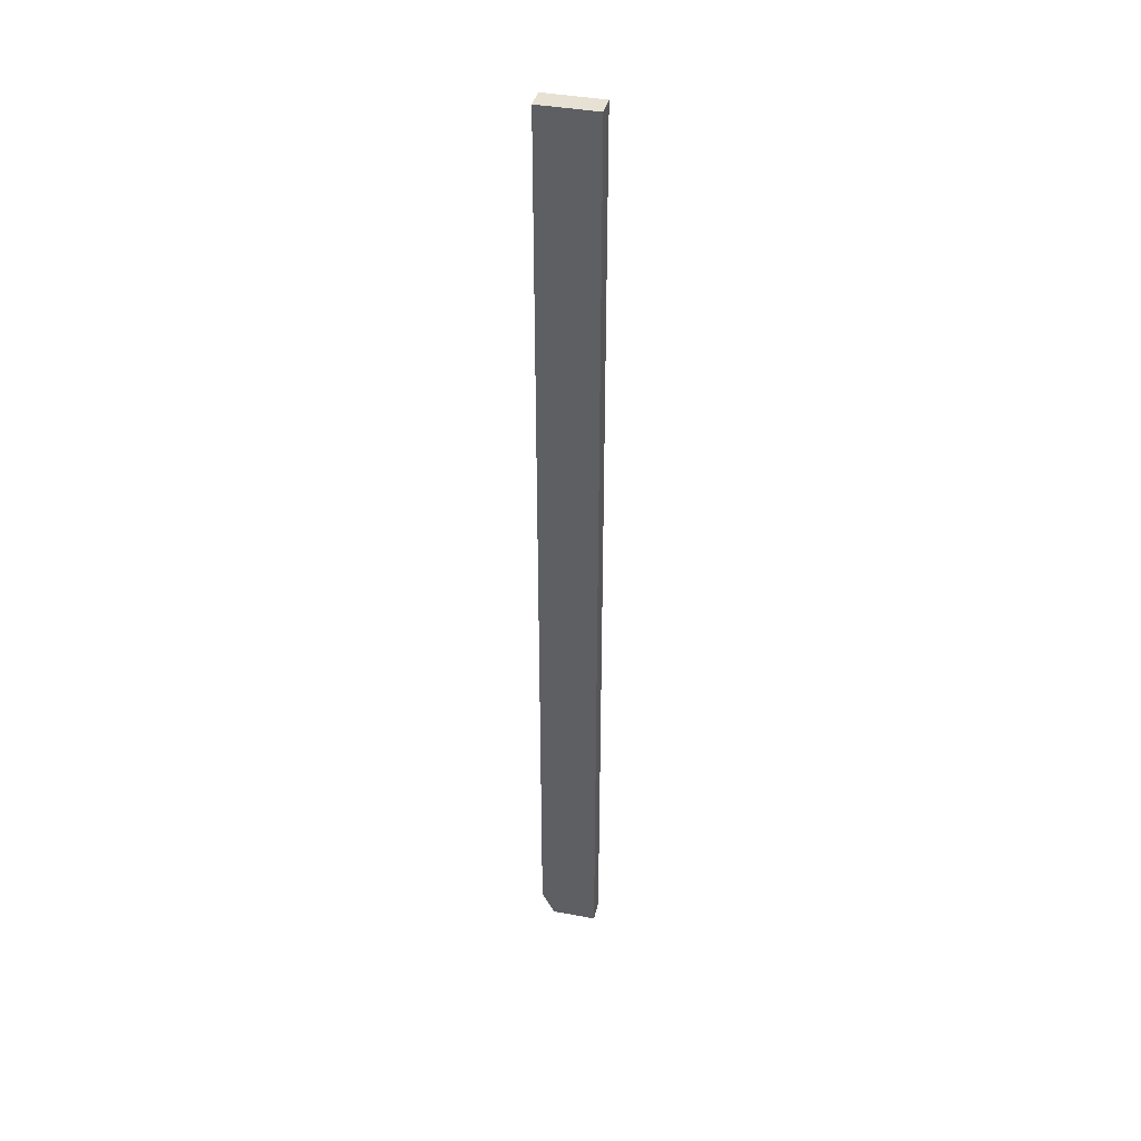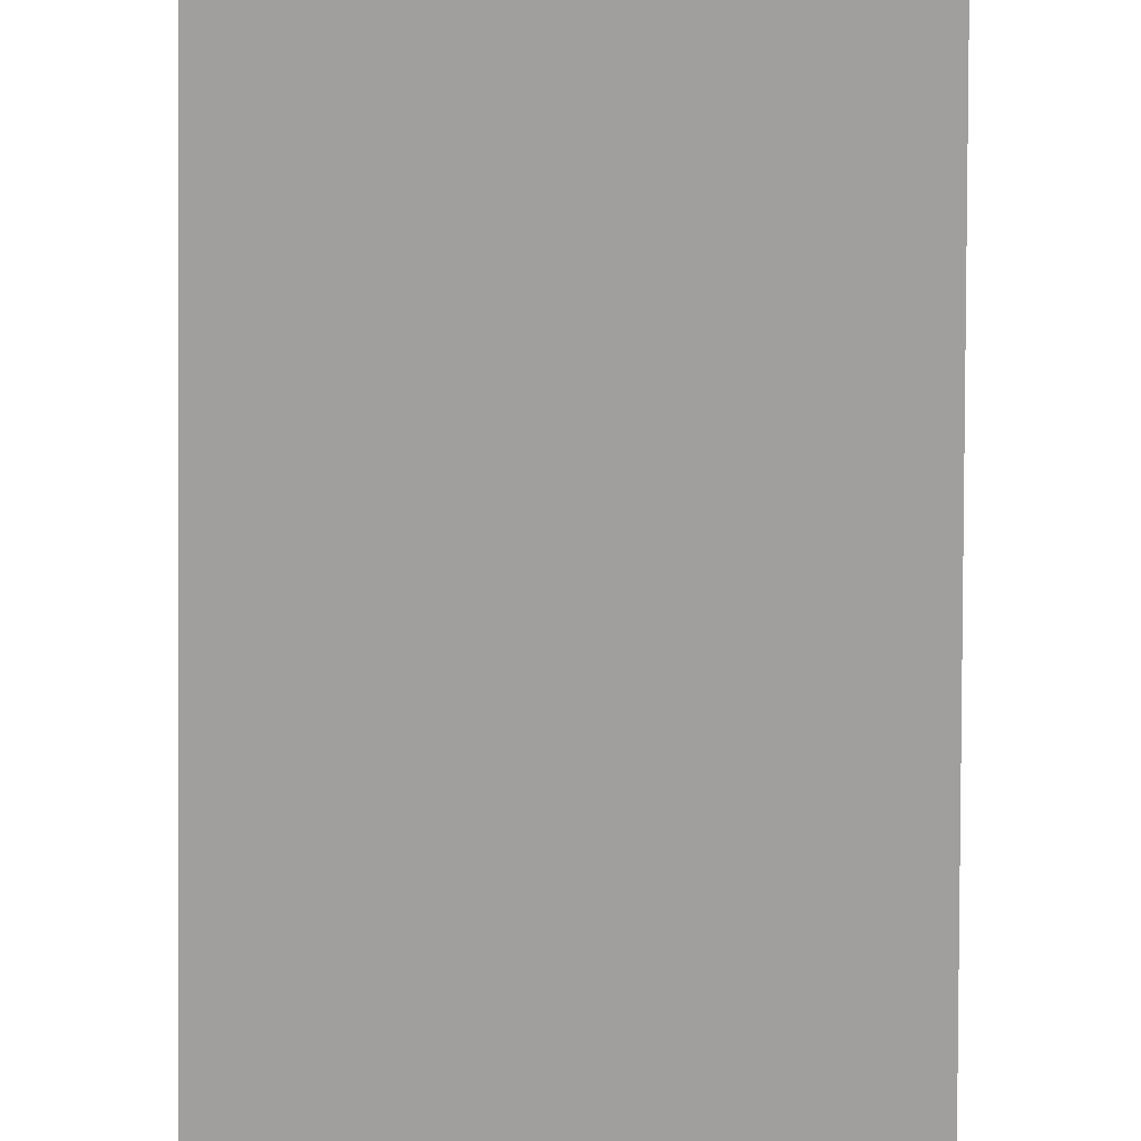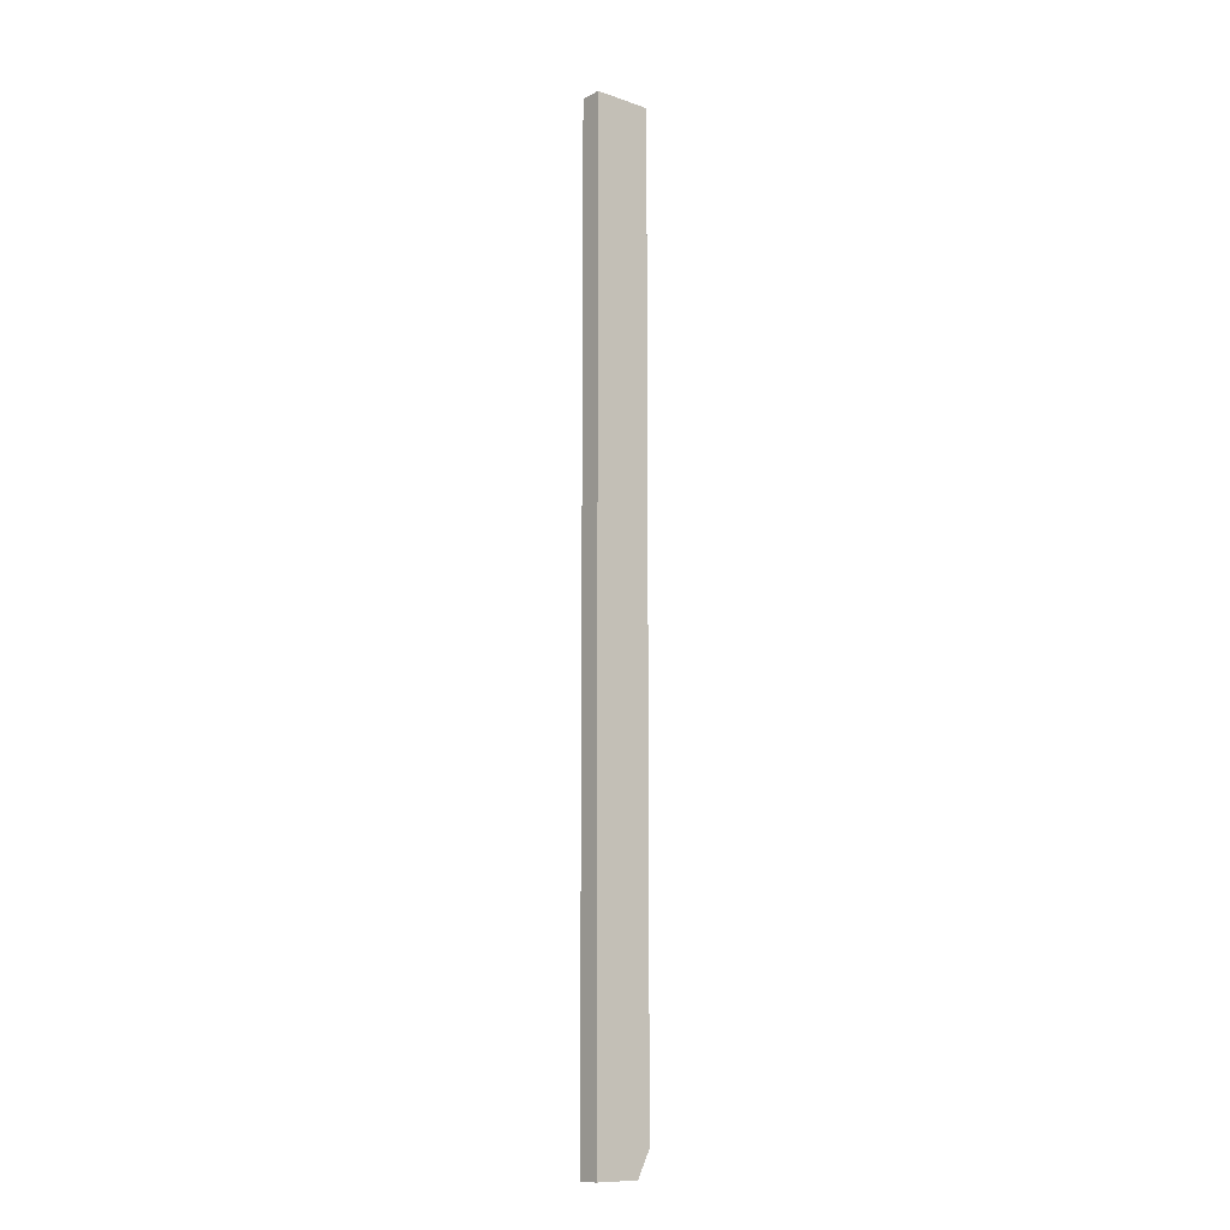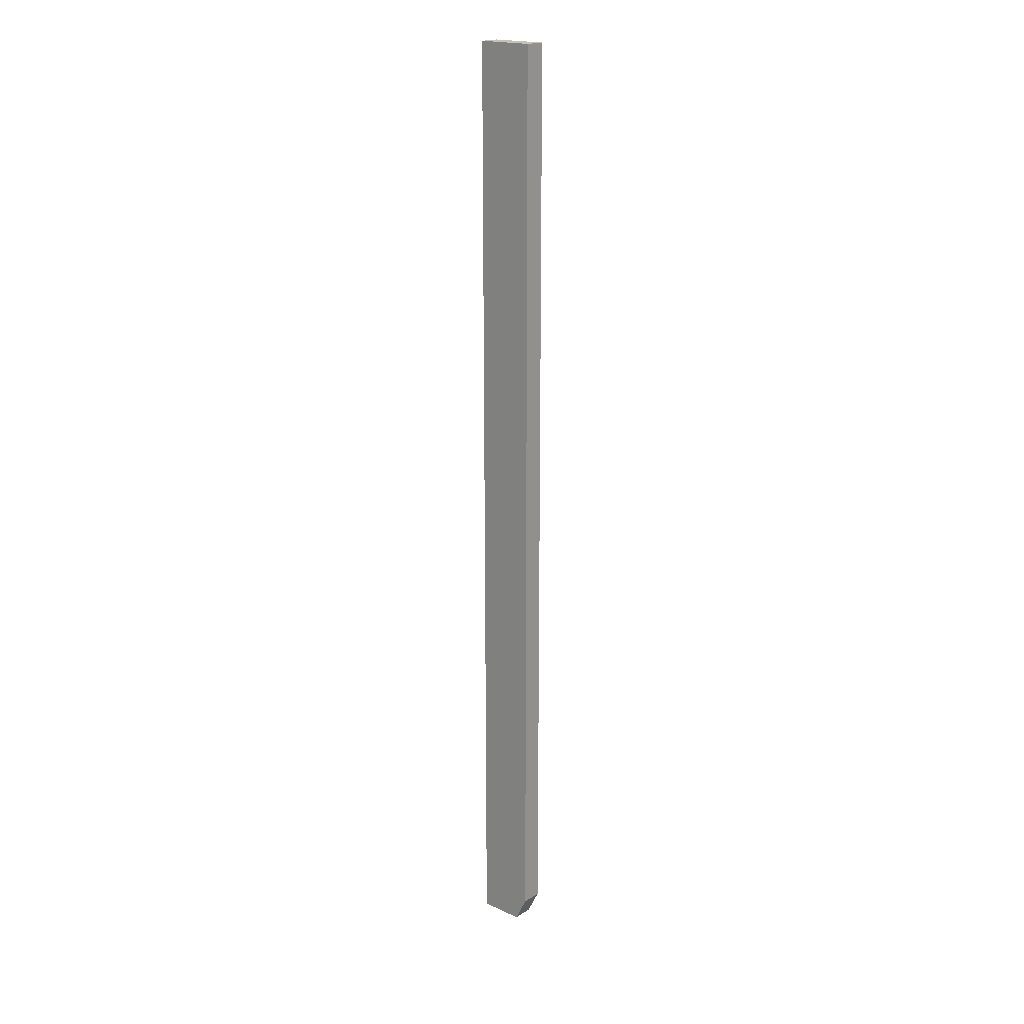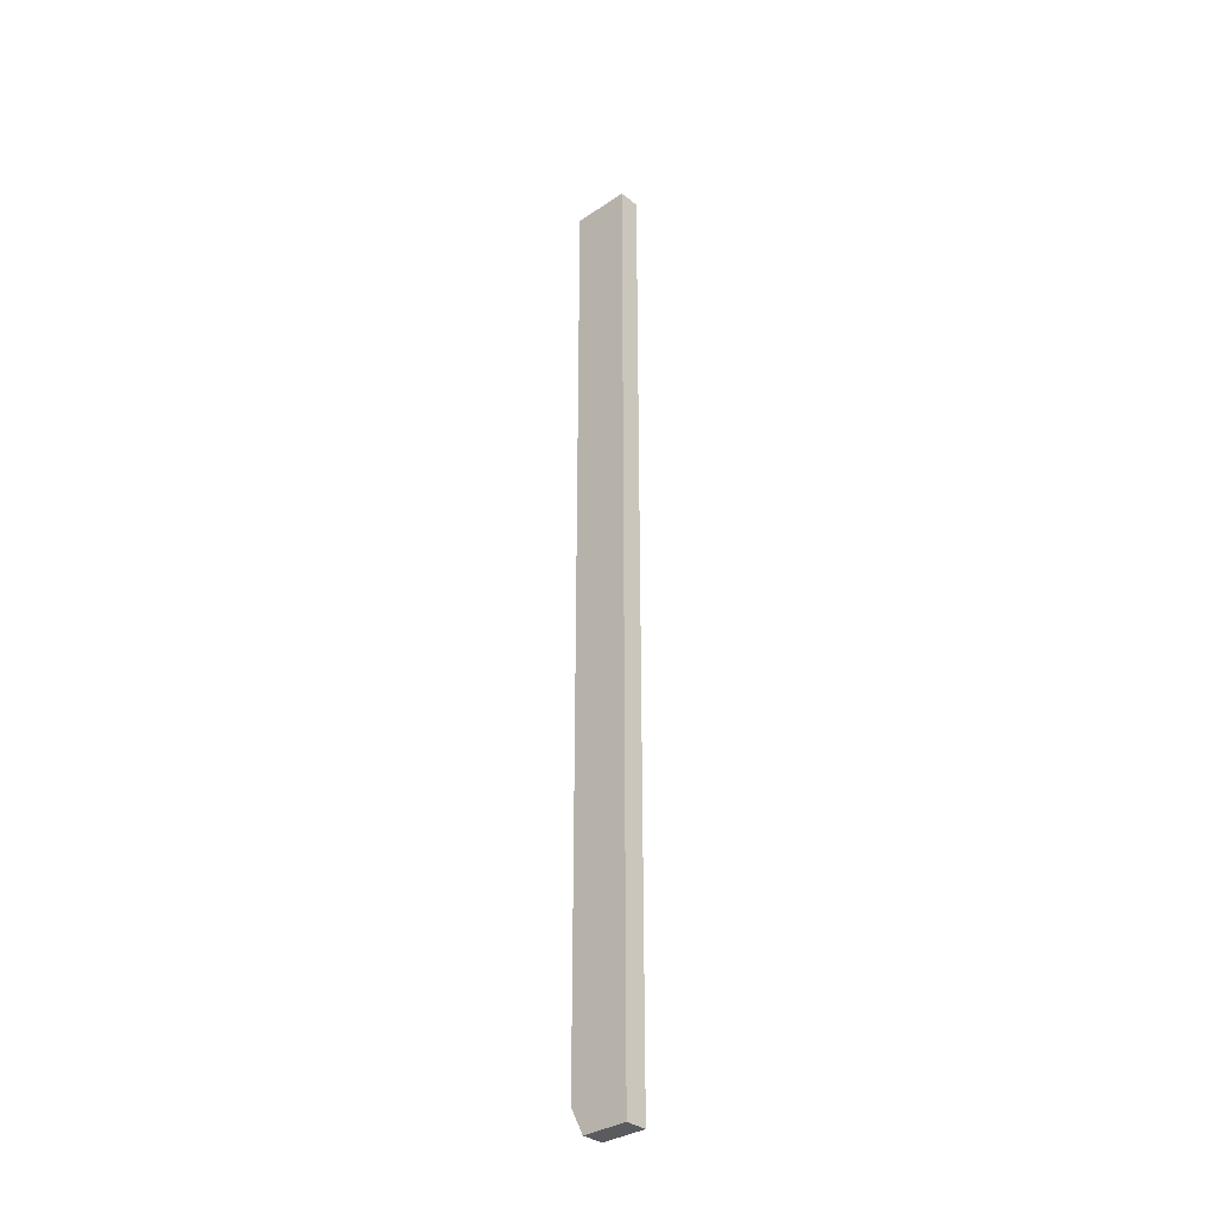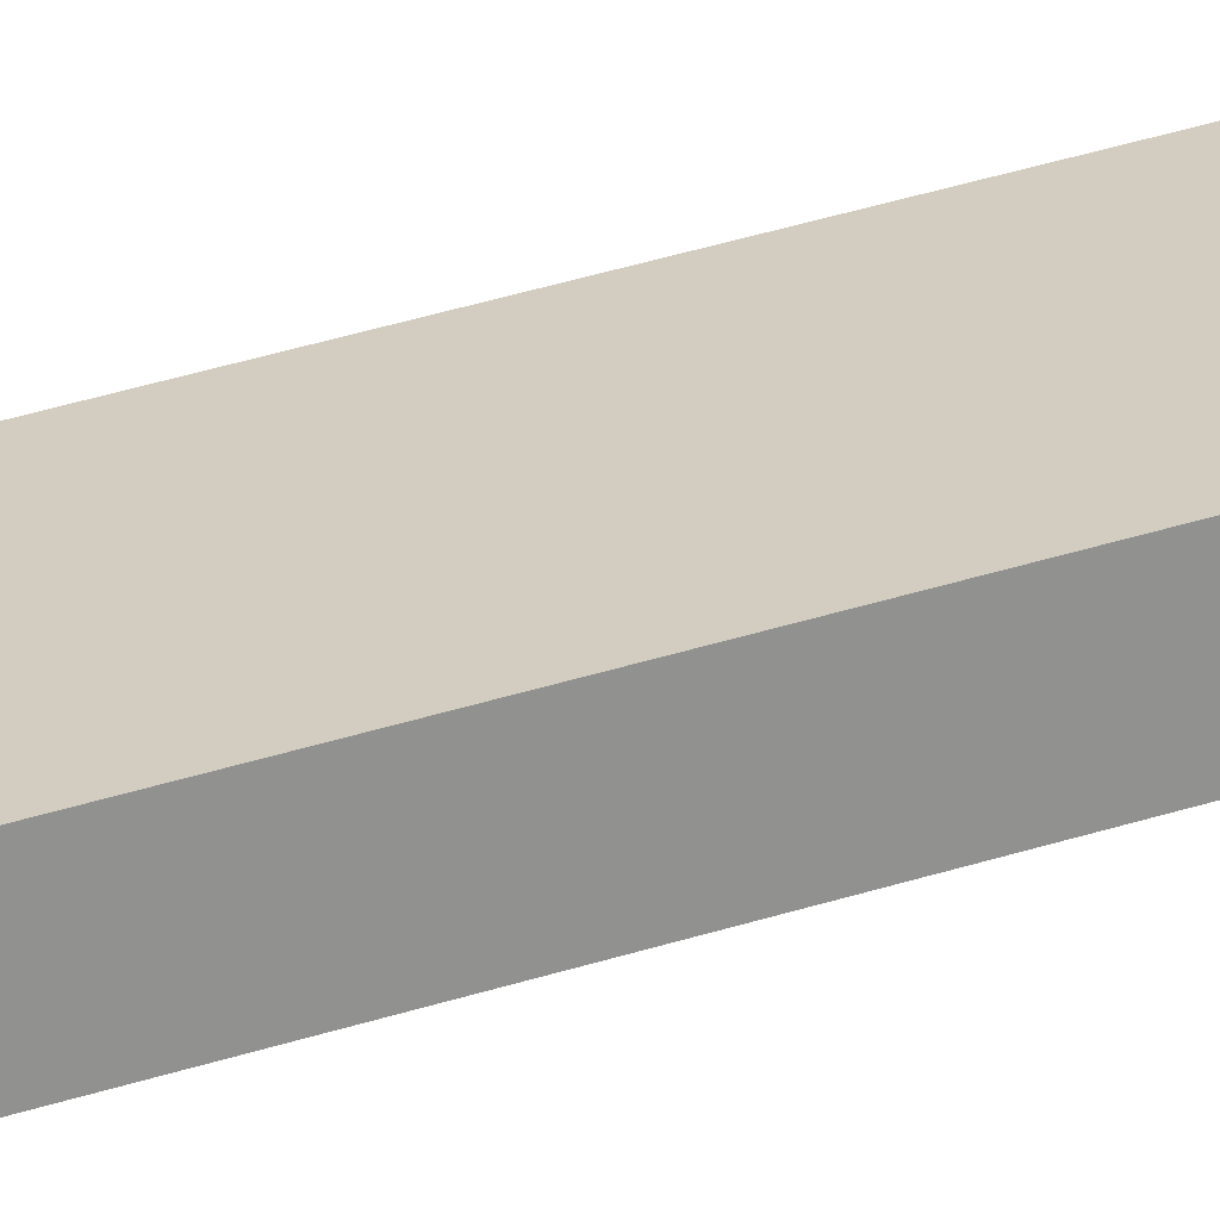
<metadata>
{"format":"obj","ext":"obj","renderer":"f3d","projection":"perspective","resolution":1024,"background":"white","views":[{"elev":39.6,"azim":13.1,"up":"+Z"},{"elev":-71.4,"azim":-0.3,"up":"+Y"},{"elev":-11.2,"azim":140.1,"up":"+Z"},{"elev":19.3,"azim":-139.3,"up":"+Z"},{"elev":-33.5,"azim":42.6,"up":"+Z"},{"elev":24.3,"azim":58.4,"up":"+Y"}]}
</metadata>
<code>
o drawer_guides1/drawer_guides/mesh9/mesh9-geometry#mesh9-geometry
v -0.006829 0.00292 0.3412
v 0.02981 0.00292 0.3412
v -0.006829 0.01666 0.3412
v 0.001311 0.00292 -0.268
v 0.02981 0.01666 0.3412
v -0.006829 0.00292 -0.2517
v 0.02981 0.00292 -0.268
v 0.02981 0.01666 -0.268
v -0.006829 0.01666 -0.2517
v 0.001311 0.01666 -0.268
f 1 2 3
f 5 3 2
f 1 3 6
f 5 2 8
f 9 6 3
f 6 9 4
f 7 8 2
f 4 10 7
f 10 4 9
f 8 7 10
f 3 2 1
f 2 4 1
f 2 3 5
f 6 3 1
f 1 4 6
f 4 2 7
f 3 8 5
f 8 2 5
f 3 6 9
f 4 9 6
f 2 8 7
f 7 10 4
f 8 3 10
f 10 3 9
f 9 4 10
f 10 7 8
f 1 4 2
f 6 4 1
f 7 2 4
f 5 8 3
f 10 3 8
f 9 3 10

</code>
